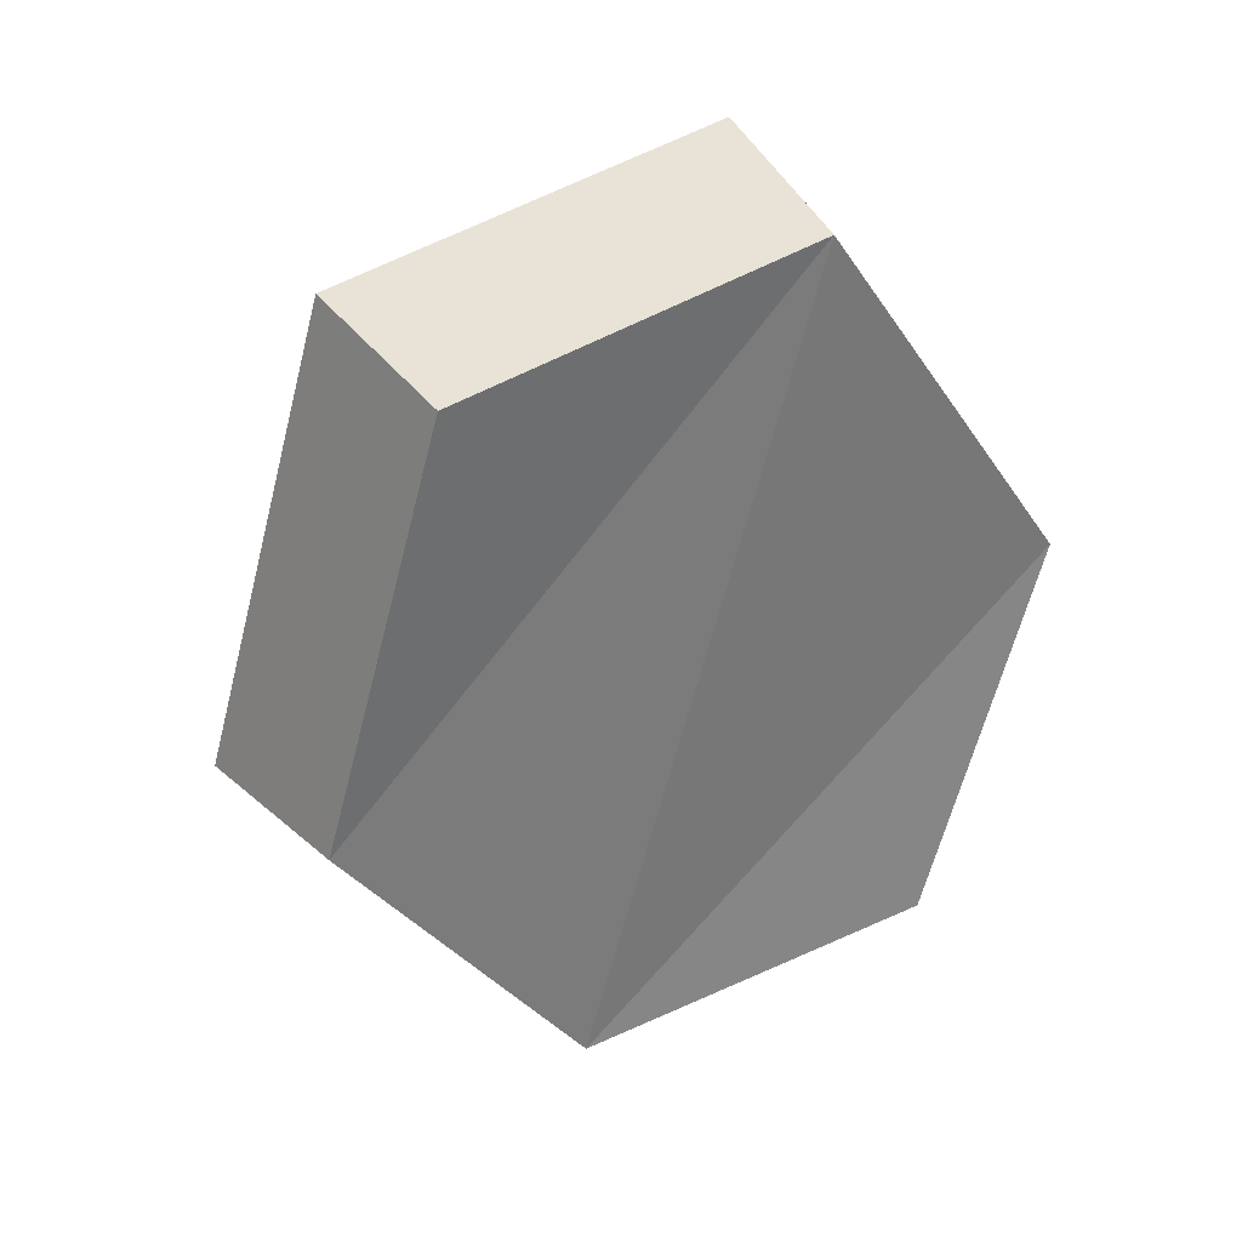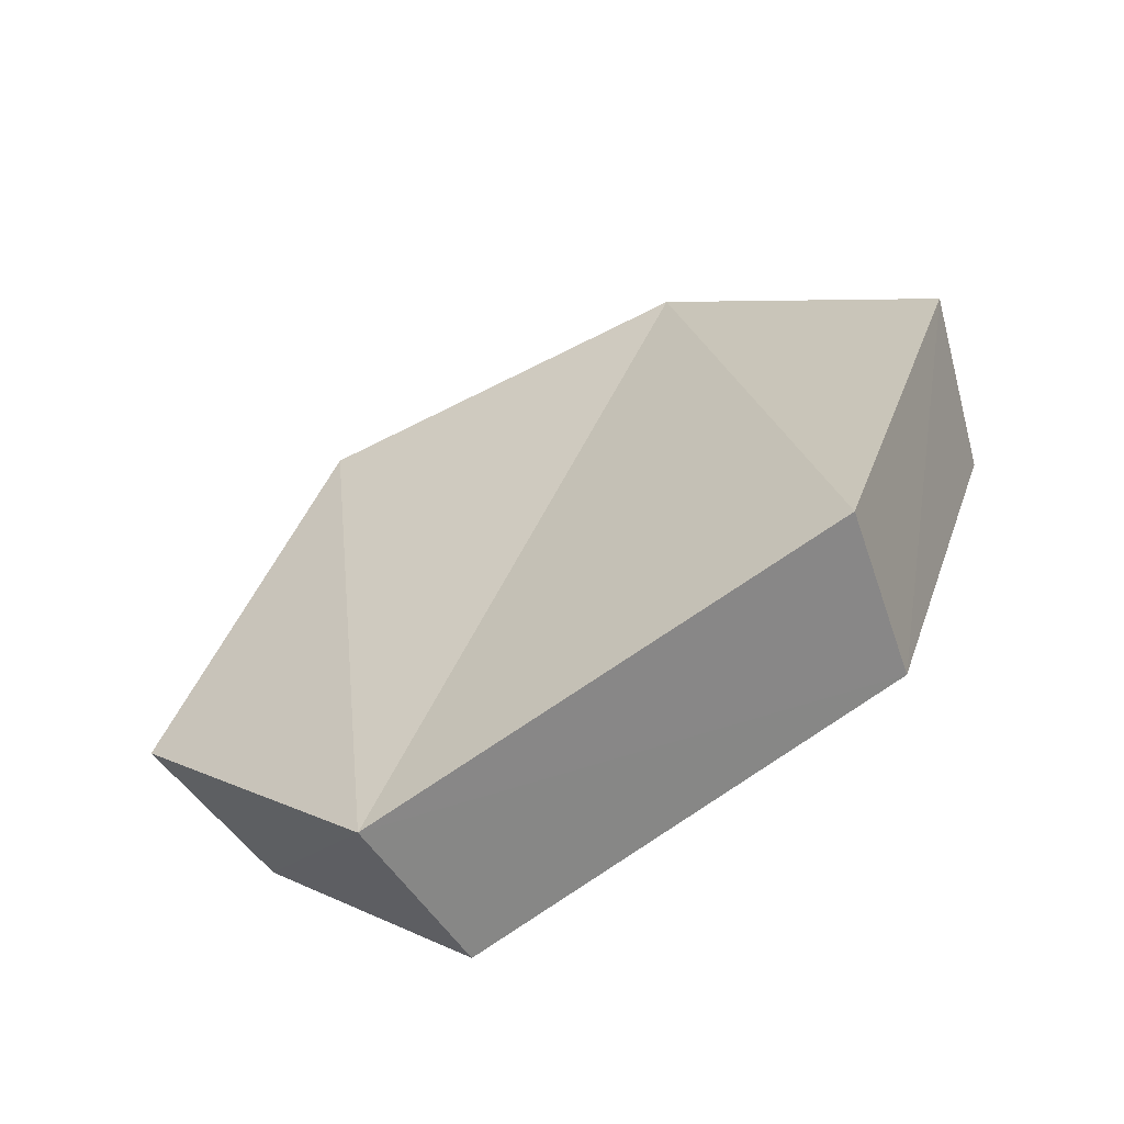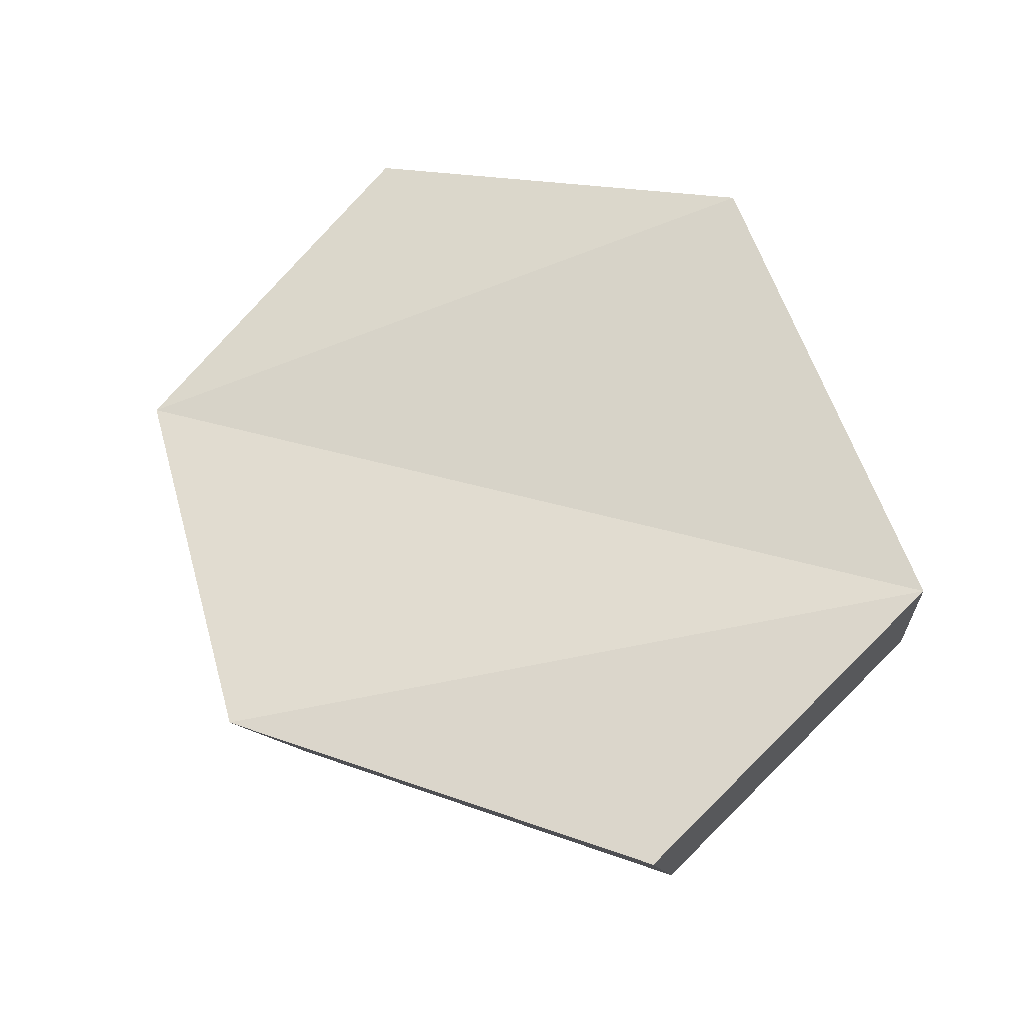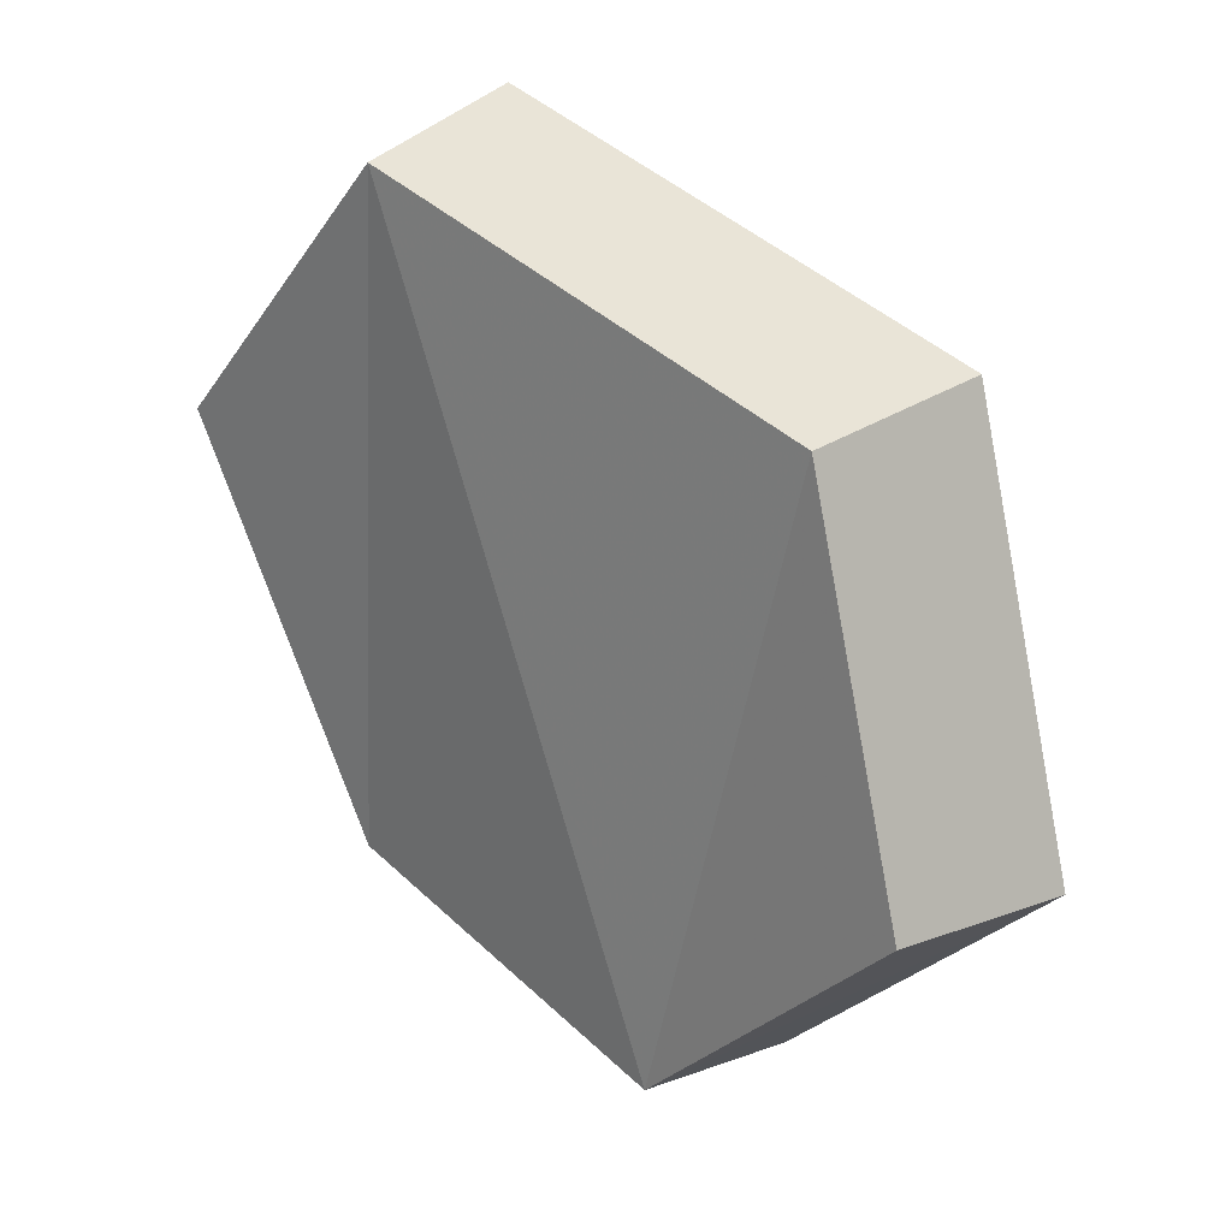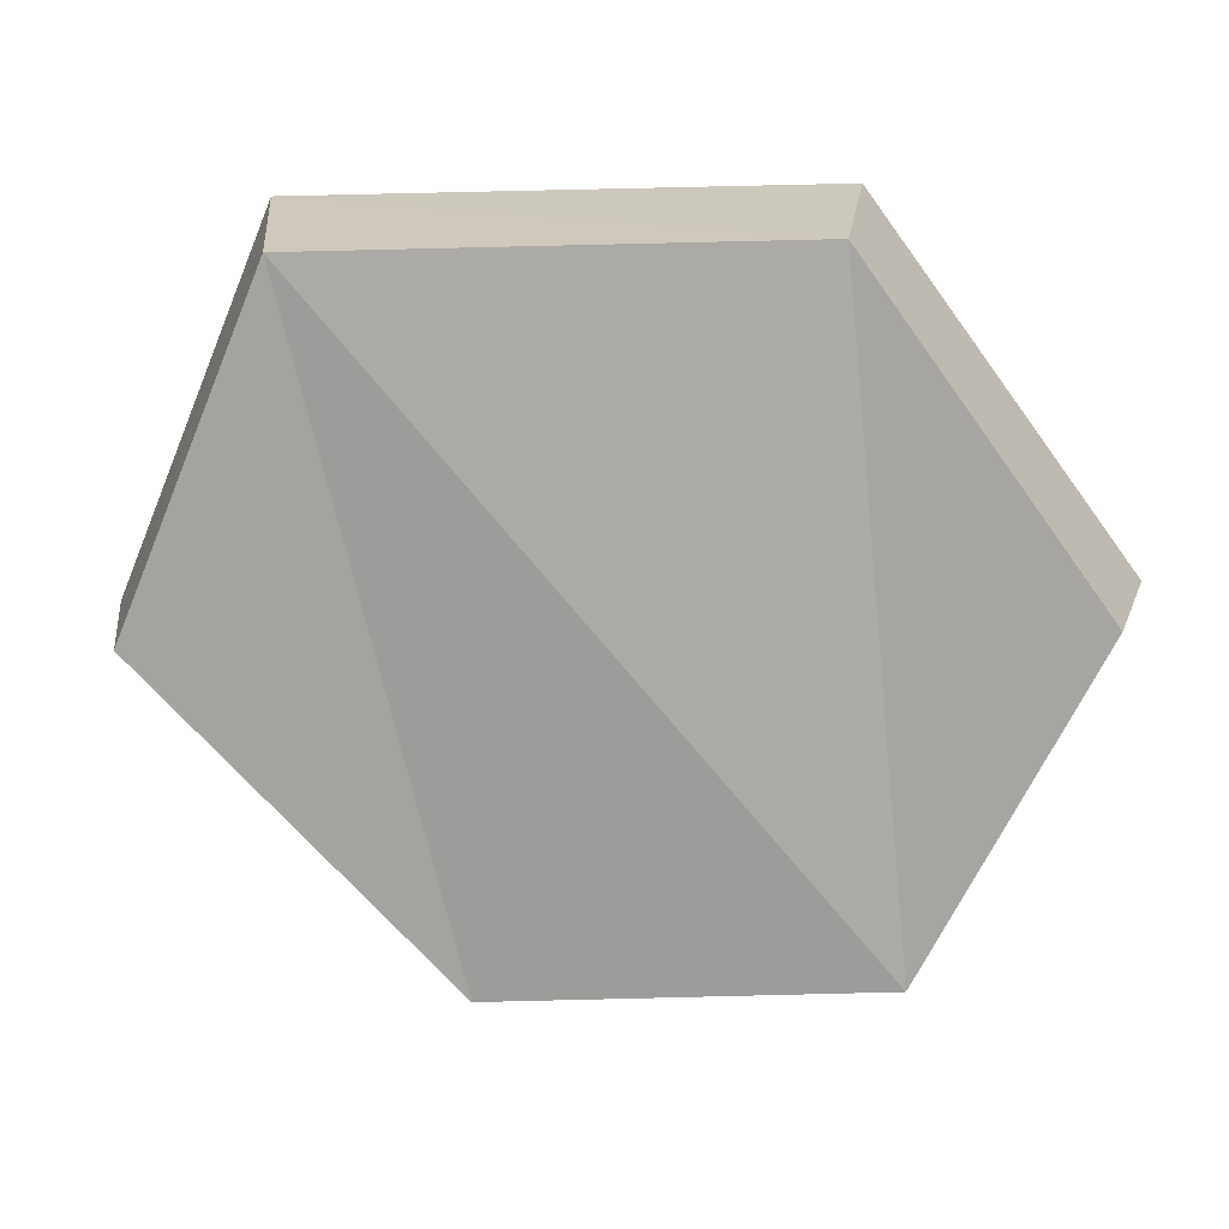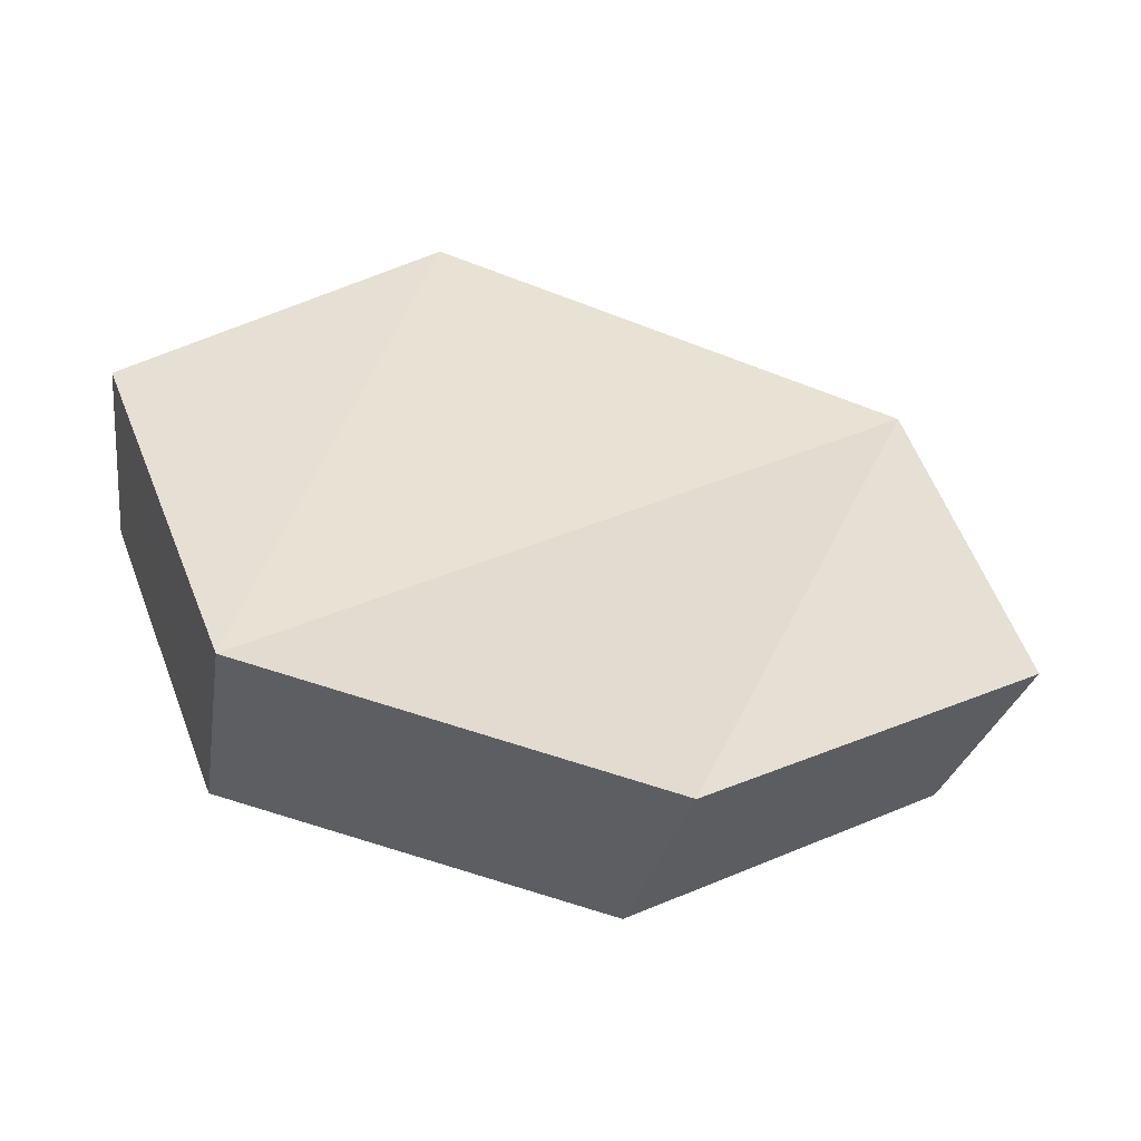
<metadata>
{"format":"obj","ext":"obj","renderer":"f3d","projection":"perspective","resolution":1024,"background":"white","views":[{"elev":-62.1,"azim":120.2,"up":"+Z"},{"elev":40.3,"azim":153.8,"up":"+Z"},{"elev":40.2,"azim":66.8,"up":"+Z"},{"elev":53.6,"azim":-115.1,"up":"+Y"},{"elev":36.5,"azim":-157.3,"up":"+Y"},{"elev":-73.8,"azim":2.5,"up":"+Y"}]}
</metadata>
<code>
g object_1
v 1.198 0.05308 0.325
v 1.188 0.06854 0.3019
v 1.237 0.1166 0.2992
v 1.251 0.1053 0.3221
v 1.251 0.1053 0.3221
v 1.237 0.1166 0.2992
v 1.224 0.1661 0.3239
v 1.237 0.1591 0.349
v 1.237 0.1591 0.349
v 1.224 0.1661 0.3239
v 1.156 0.1681 0.3522
v 1.163 0.1612 0.3797
v 1.163 0.1612 0.3797
v 1.156 0.1681 0.3522
v 1.114 0.1238 0.3447
v 1.117 0.1131 0.3716
v 1.117 0.1131 0.3716
v 1.114 0.1238 0.3447
v 1.132 0.07521 0.3201
v 1.137 0.06033 0.3449
v 1.137 0.06033 0.3449
v 1.132 0.07521 0.3201
v 1.188 0.06854 0.3019
v 1.198 0.05308 0.325
v 1.117 0.1131 0.3716
v 1.137 0.06033 0.3449
v 1.237 0.1591 0.349
v 1.163 0.1612 0.3797
v 1.237 0.1591 0.349
v 1.137 0.06033 0.3449
v 1.198 0.05308 0.325
v 1.251 0.1053 0.3221
v 1.114 0.1238 0.3447
v 1.156 0.1681 0.3522
v 1.224 0.1661 0.3239
v 1.132 0.07521 0.3201
v 1.224 0.1661 0.3239
v 1.237 0.1166 0.2992
v 1.188 0.06854 0.3019
v 1.132 0.07521 0.3201
f 1 2 4
f 5 6 8
f 9 10 11
f 13 14 16
f 17 18 19
f 21 22 23
f 25 26 28
f 29 30 31
f 33 34 36
f 37 38 39
f 2 3 4
f 6 7 8
f 9 11 12
f 14 15 16
f 17 19 20
f 21 23 24
f 26 27 28
f 29 31 32
f 34 35 36
f 37 39 40

</code>
